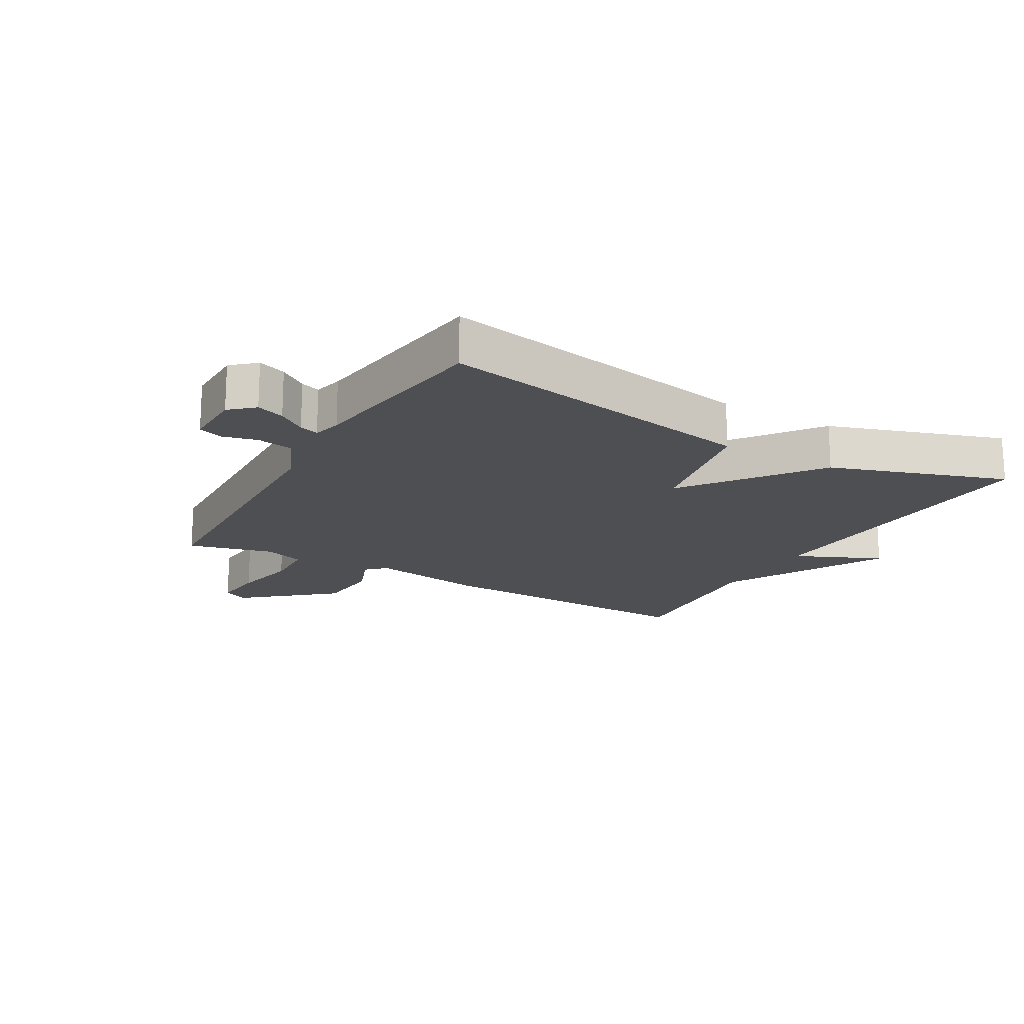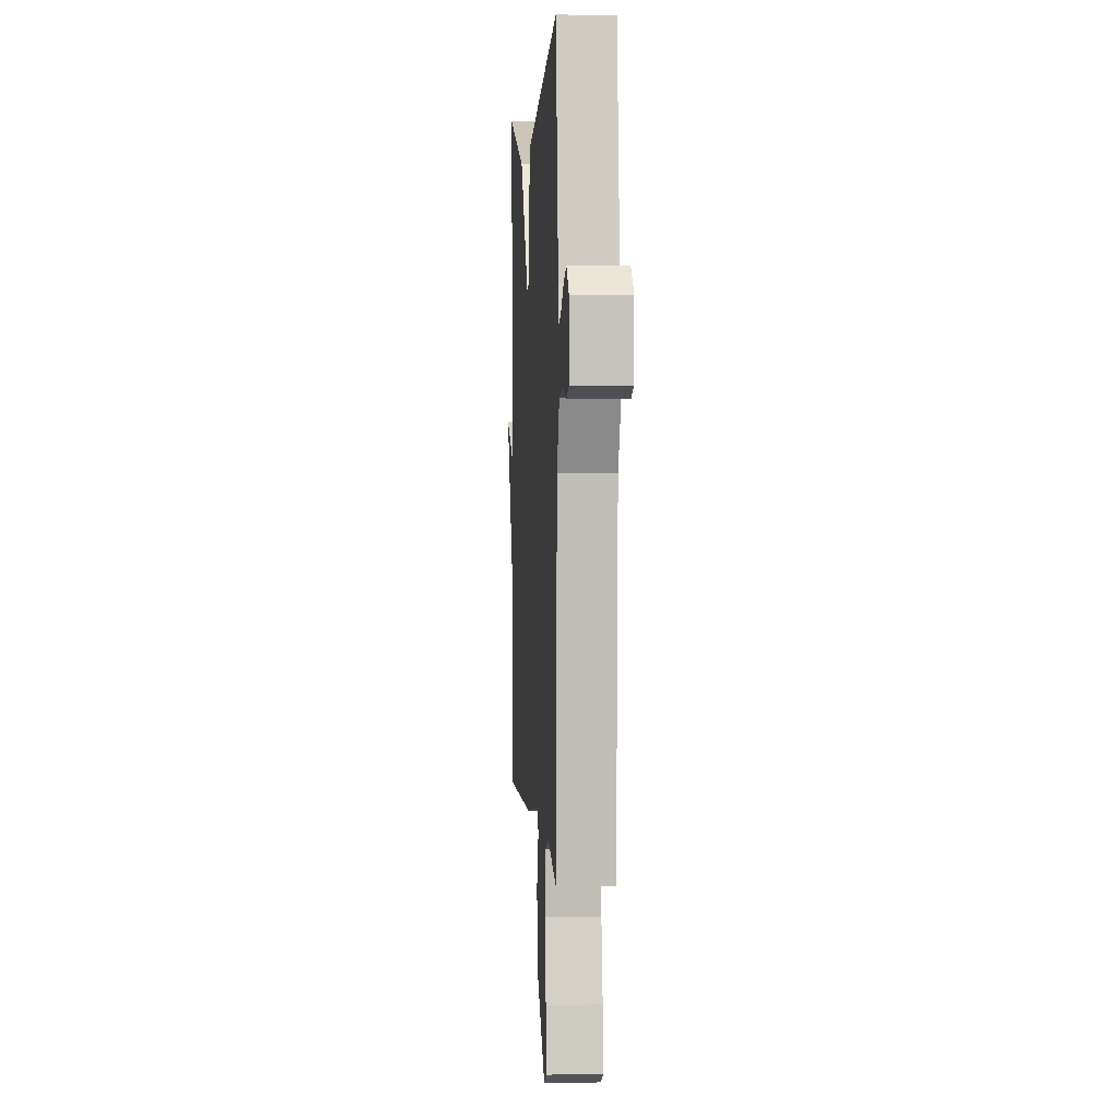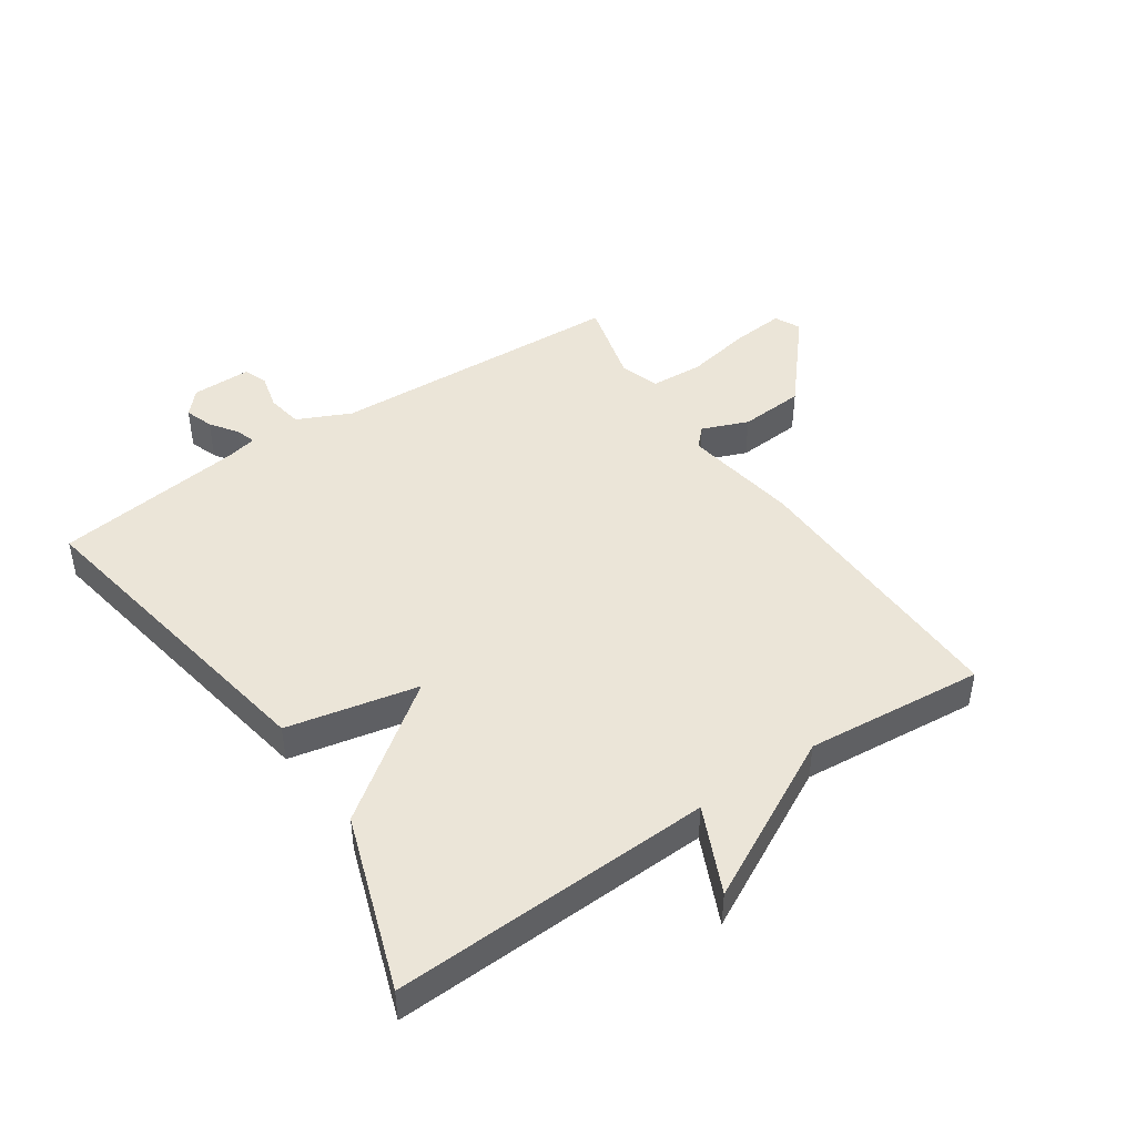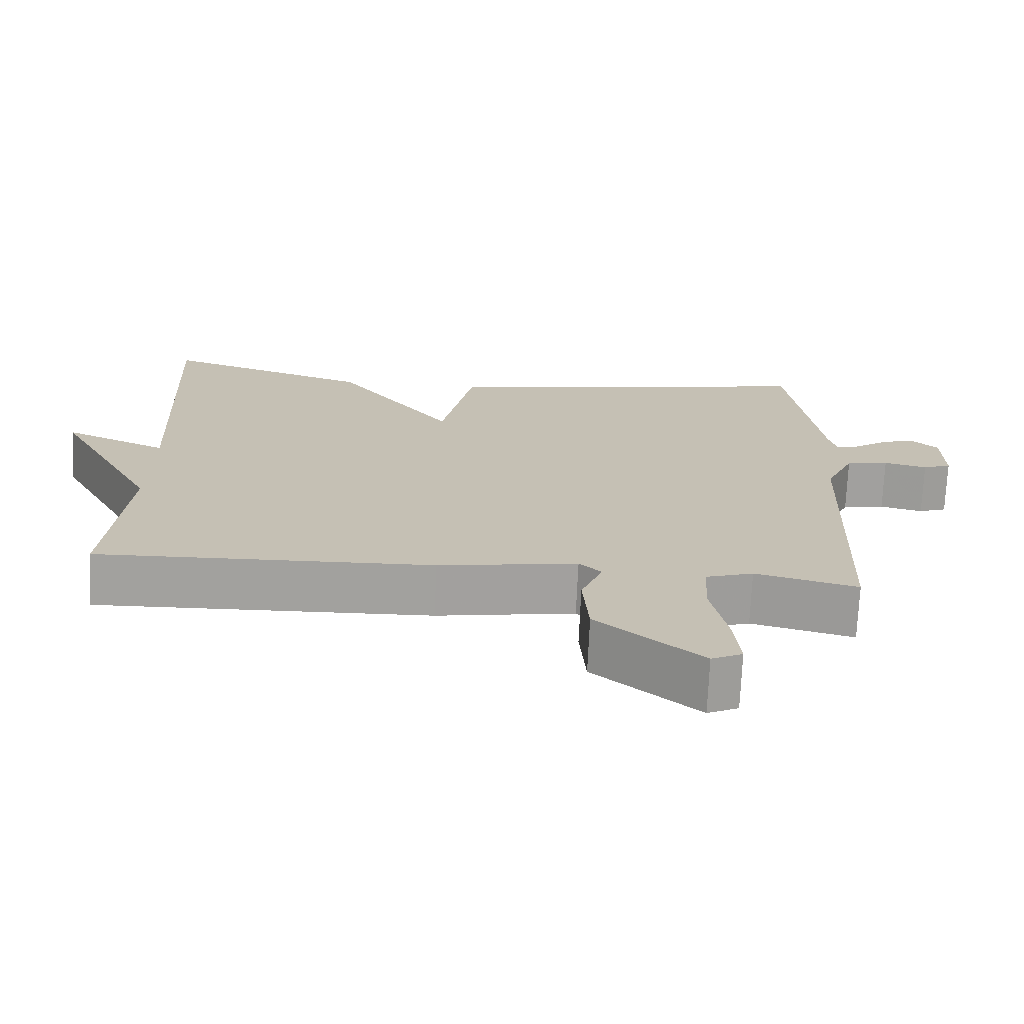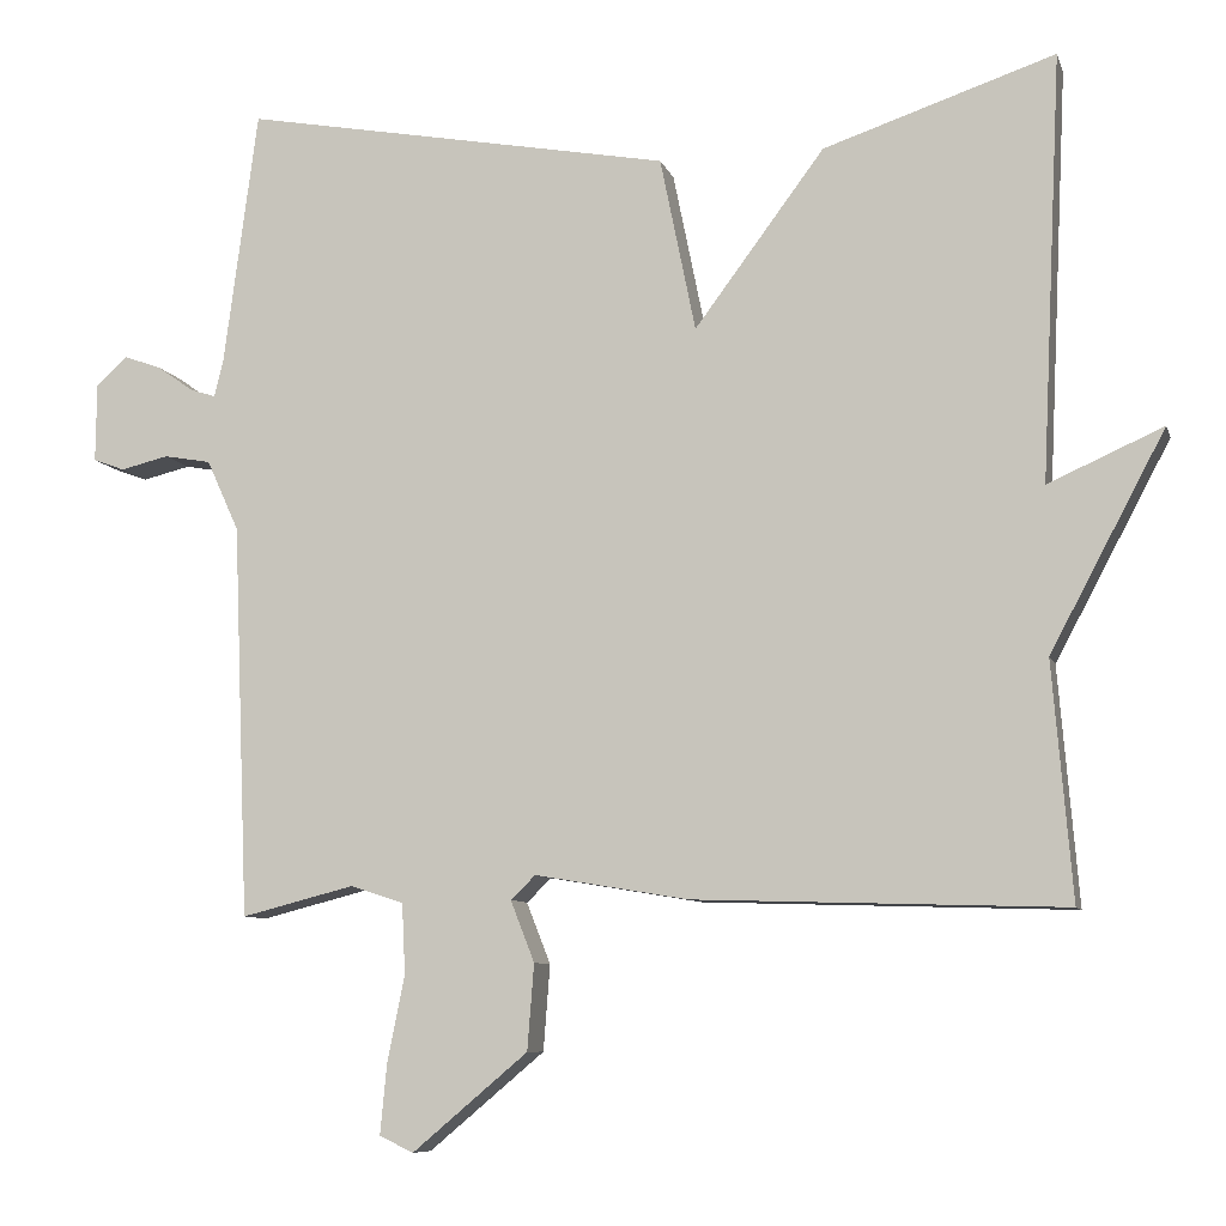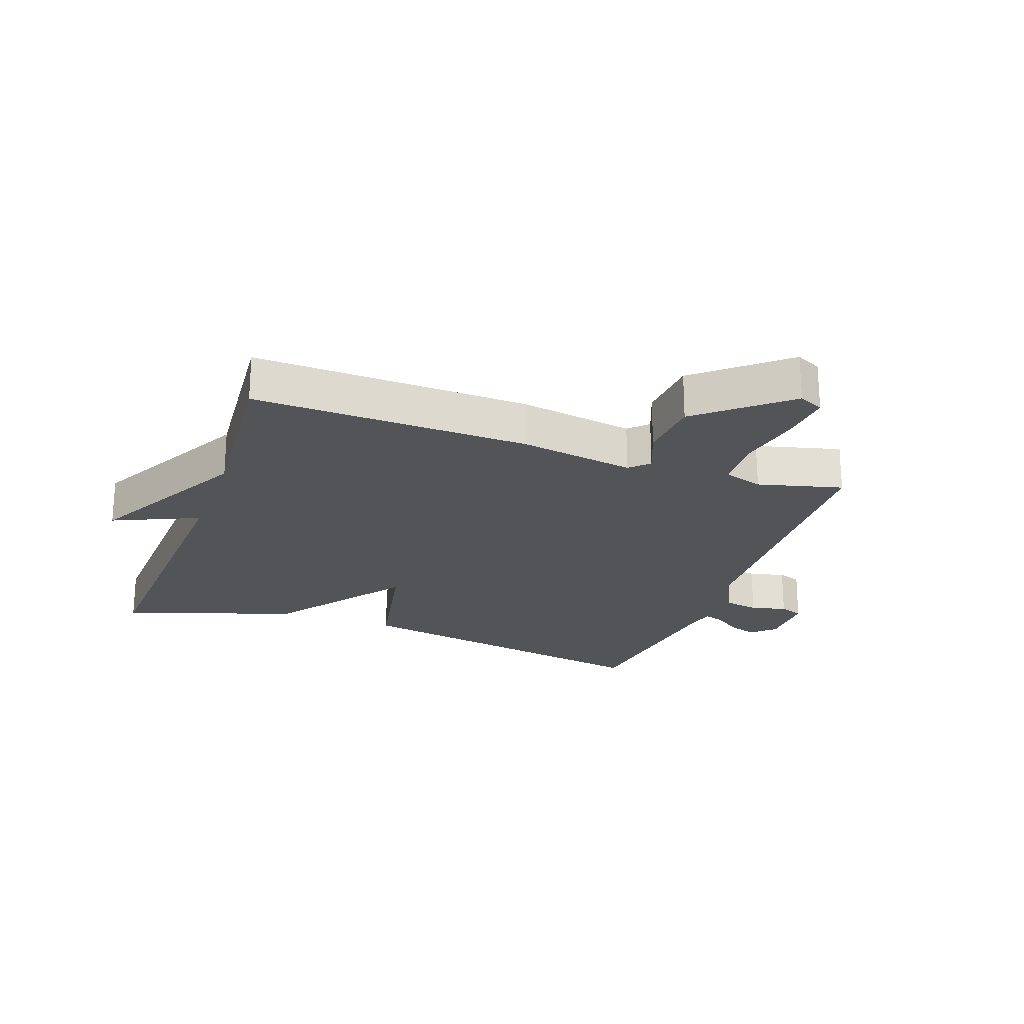
<metadata>
{"format":"obj","ext":"obj","renderer":"f3d","projection":"perspective","resolution":1024,"background":"white","views":[{"elev":-17.8,"azim":-29.9,"up":"+Y"},{"elev":2.3,"azim":-93.9,"up":"+Z"},{"elev":45.6,"azim":56.2,"up":"+Y"},{"elev":-72.0,"azim":177.4,"up":"+Z"},{"elev":-8.2,"azim":14.4,"up":"+Z"},{"elev":-22.8,"azim":160.4,"up":"+Y"}]}
</metadata>
<code>
v 0.5 0.07 -0.5
v 0.052 0.07 -0.486
v -0.134 0.07 -0.455
v -0.164 0.07 -0.484
v -0.135 0.07 -0.558
v -0.143 0.07 -0.662
v -0.283 0.07 -0.78
v -0.324 0.07 -0.76
v -0.316 0.07 -0.676
v -0.295 0.07 -0.571
v -0.299 0.07 -0.486
v -0.363 0.07 -0.465
v -0.5 0.07 -0.5
v -0.519 0.07 -0.023
v -0.558 0.07 0.063
v -0.615 0.07 0.073
v -0.673 0.07 0.059
v -0.711 0.07 0.073
v -0.71 0.07 0.169
v -0.672 0.07 0.203
v -0.627 0.07 0.187
v -0.583 0.07 0.156
v -0.552 0.07 0.146
v -0.541 0.07 0.192
v -0.5 0.07 0.5
v 0.02 0.07 0.406
v 0.063 0.07 0.195
v 0.22 0.07 0.406
v 0.5 0.07 0.5
v 0.476 0.07 -0.014
v 0.615 0.07 0.048
v 0.476 0.07 -0.214
v 0.5 0 -0.5
v 0.052 0 -0.486
v -0.134 0 -0.455
v -0.164 0 -0.484
v -0.135 0 -0.558
v -0.143 0 -0.662
v -0.283 0 -0.78
v -0.324 0 -0.76
v -0.316 0 -0.676
v -0.295 0 -0.571
v -0.299 0 -0.486
v -0.363 0 -0.465
v -0.5 0 -0.5
v -0.519 0 -0.023
v -0.558 0 0.063
v -0.615 0 0.073
v -0.673 0 0.059
v -0.711 0 0.073
v -0.71 0 0.169
v -0.672 0 0.203
v -0.627 0 0.187
v -0.583 0 0.156
v -0.552 0 0.146
v -0.541 0 0.192
v -0.5 0 0.5
v 0.02 0 0.406
v 0.063 0 0.195
v 0.22 0 0.406
v 0.5 0 0.5
v 0.476 0 -0.014
v 0.615 0 0.048
v 0.476 0 -0.214
f 30 31 32
f 27 28 29 30
f 27 30 32
f 24 25 26 27
f 1 2 3
f 32 1 3
f 27 32 3
f 24 27 3
f 23 24 3
f 20 21 22
f 19 20 22
f 18 19 22
f 17 18 22
f 16 17 22
f 15 16 22 23
f 23 3 4
f 15 23 4
f 14 15 4
f 12 13 14
f 11 12 14 4
f 8 9 10
f 7 8 10
f 6 7 10
f 5 6 10
f 4 5 10
f 4 10 11
f 64 63 62
f 62 61 60 59
f 64 62 59
f 59 58 57 56
f 35 34 33
f 35 33 64
f 35 64 59
f 35 59 56
f 35 56 55
f 54 53 52
f 54 52 51
f 54 51 50
f 54 50 49
f 54 49 48
f 55 54 48 47
f 36 35 55
f 36 55 47
f 36 47 46
f 46 45 44
f 36 46 44 43
f 42 41 40
f 42 40 39
f 42 39 38
f 42 38 37
f 42 37 36
f 43 42 36
f 1 33 34 2
f 2 34 35 3
f 3 35 36 4
f 4 36 37 5
f 5 37 38 6
f 6 38 39 7
f 7 39 40 8
f 8 40 41 9
f 9 41 42 10
f 10 42 43 11
f 11 43 44 12
f 12 44 45 13
f 13 45 46 14
f 14 46 47 15
f 15 47 48 16
f 16 48 49 17
f 17 49 50 18
f 18 50 51 19
f 19 51 52 20
f 20 52 53 21
f 21 53 54 22
f 22 54 55 23
f 23 55 56 24
f 24 56 57 25
f 25 57 58 26
f 26 58 59 27
f 27 59 60 28
f 28 60 61 29
f 29 61 62 30
f 30 62 63 31
f 31 63 64 32
f 32 64 33 1

</code>
